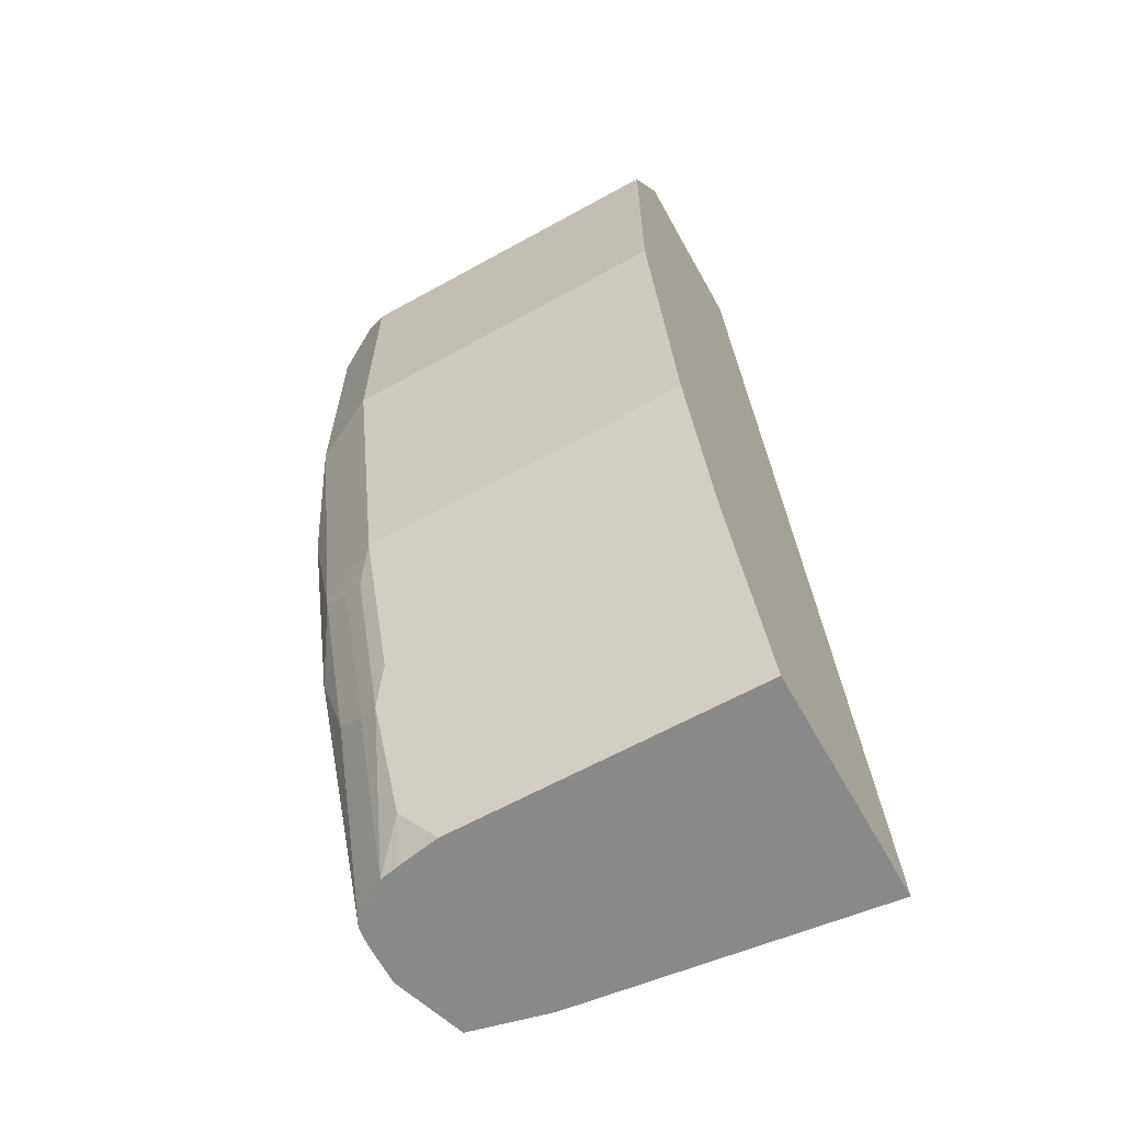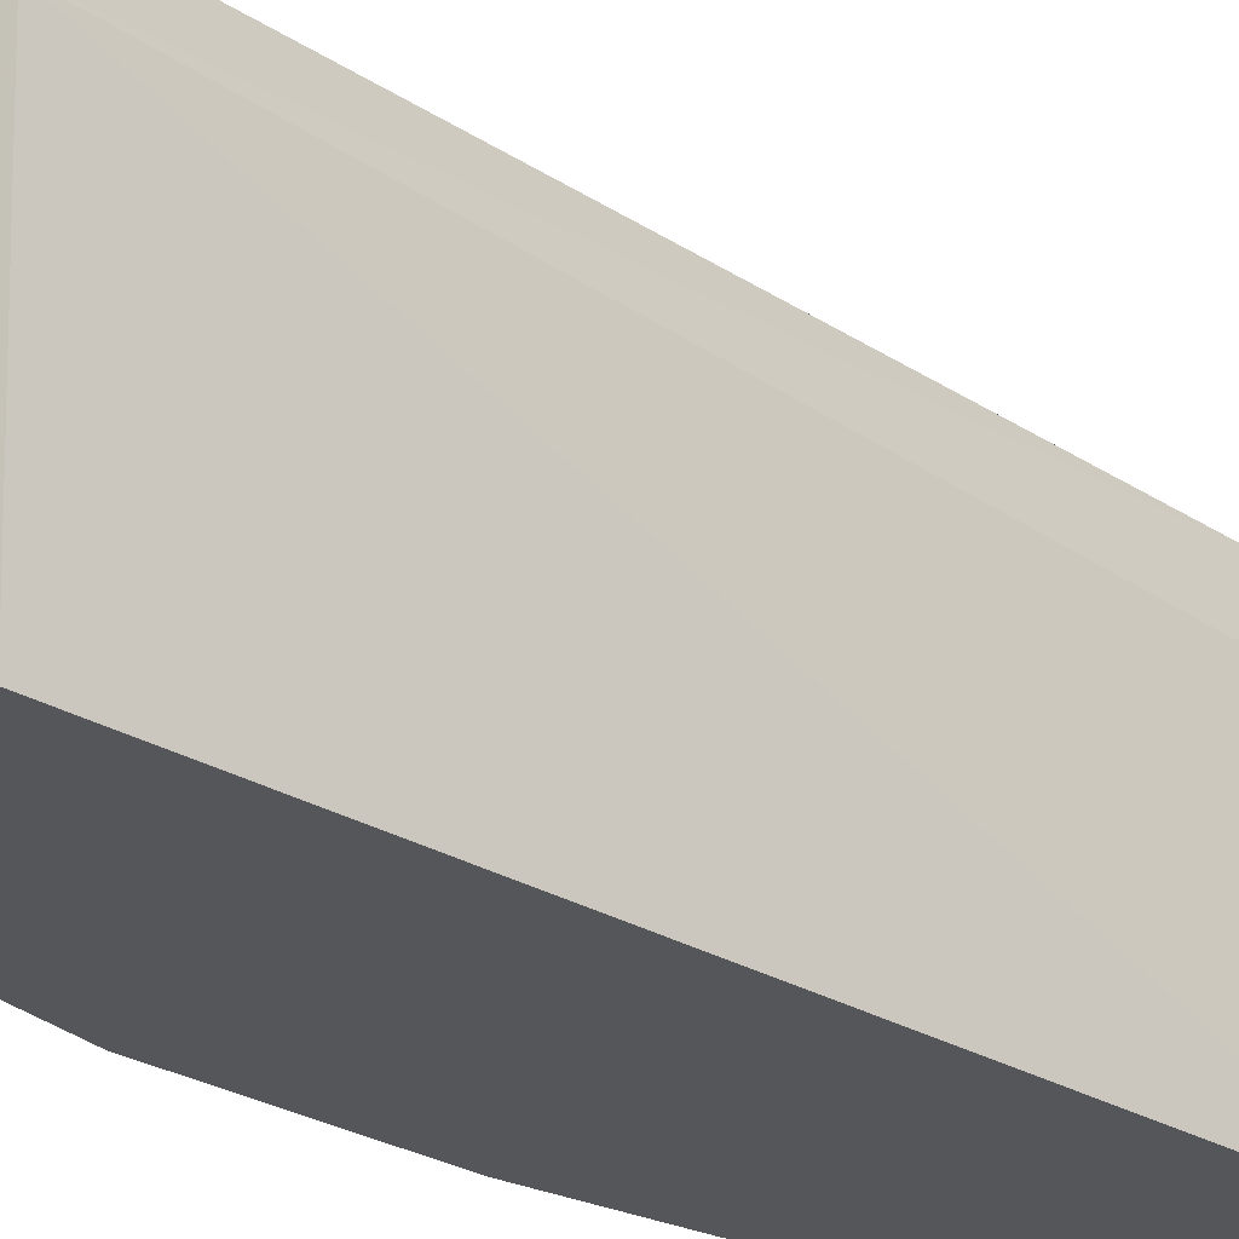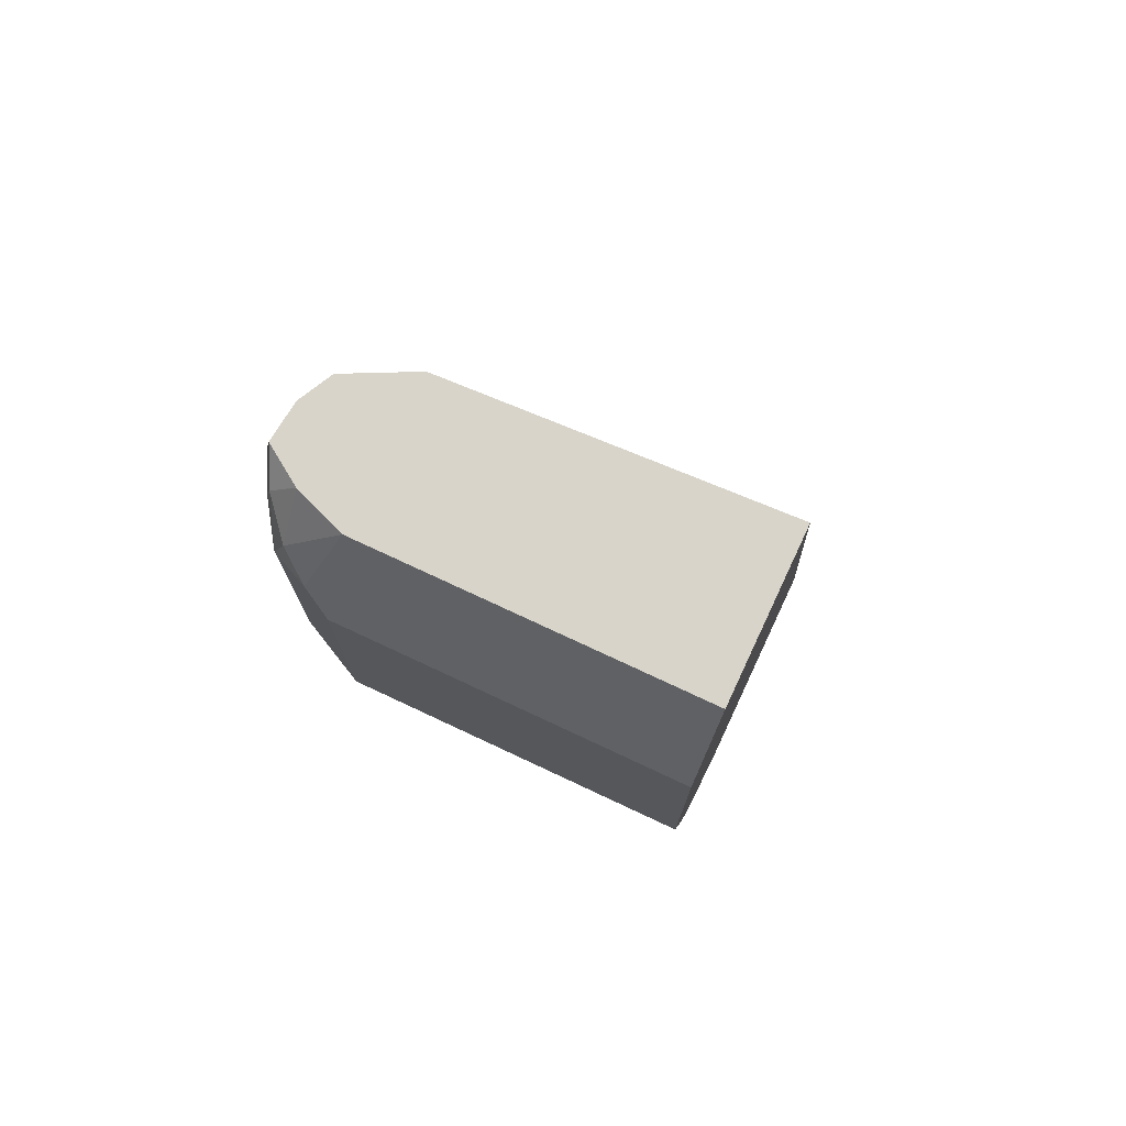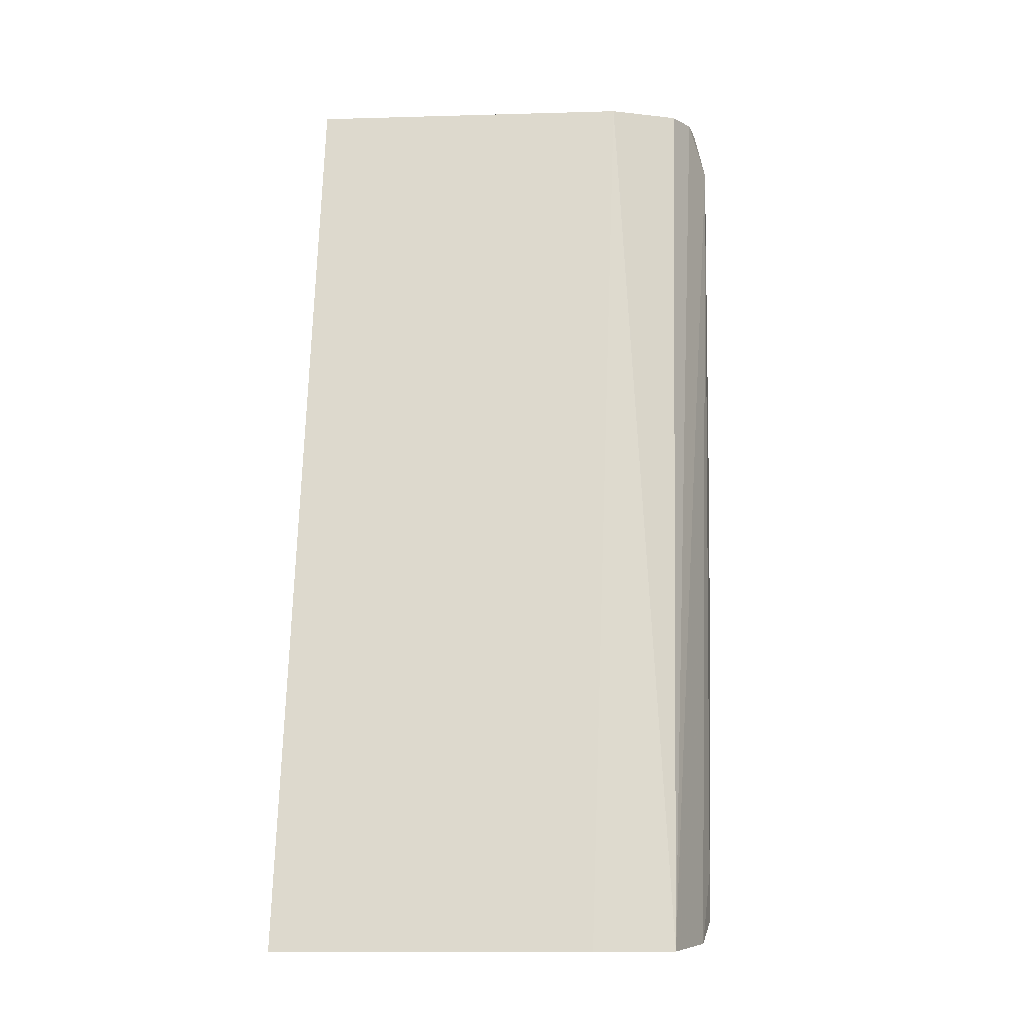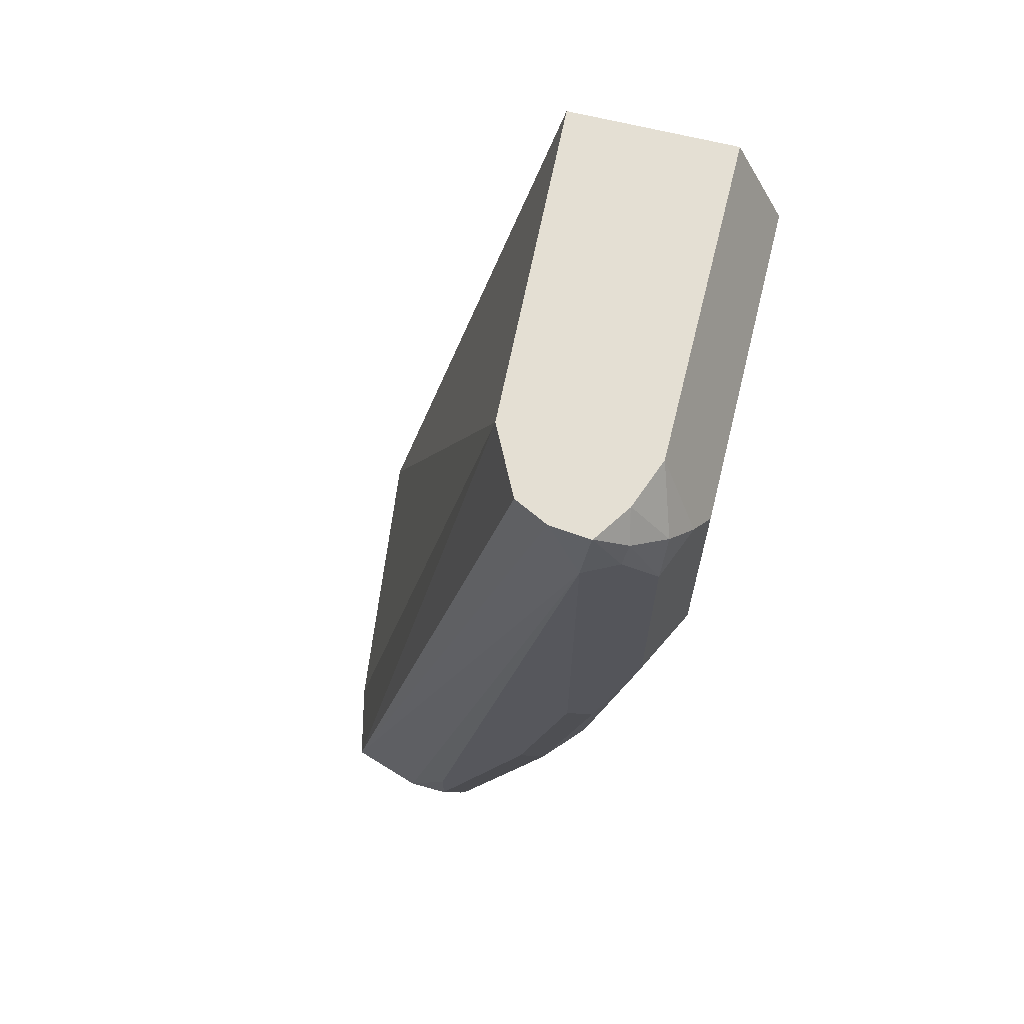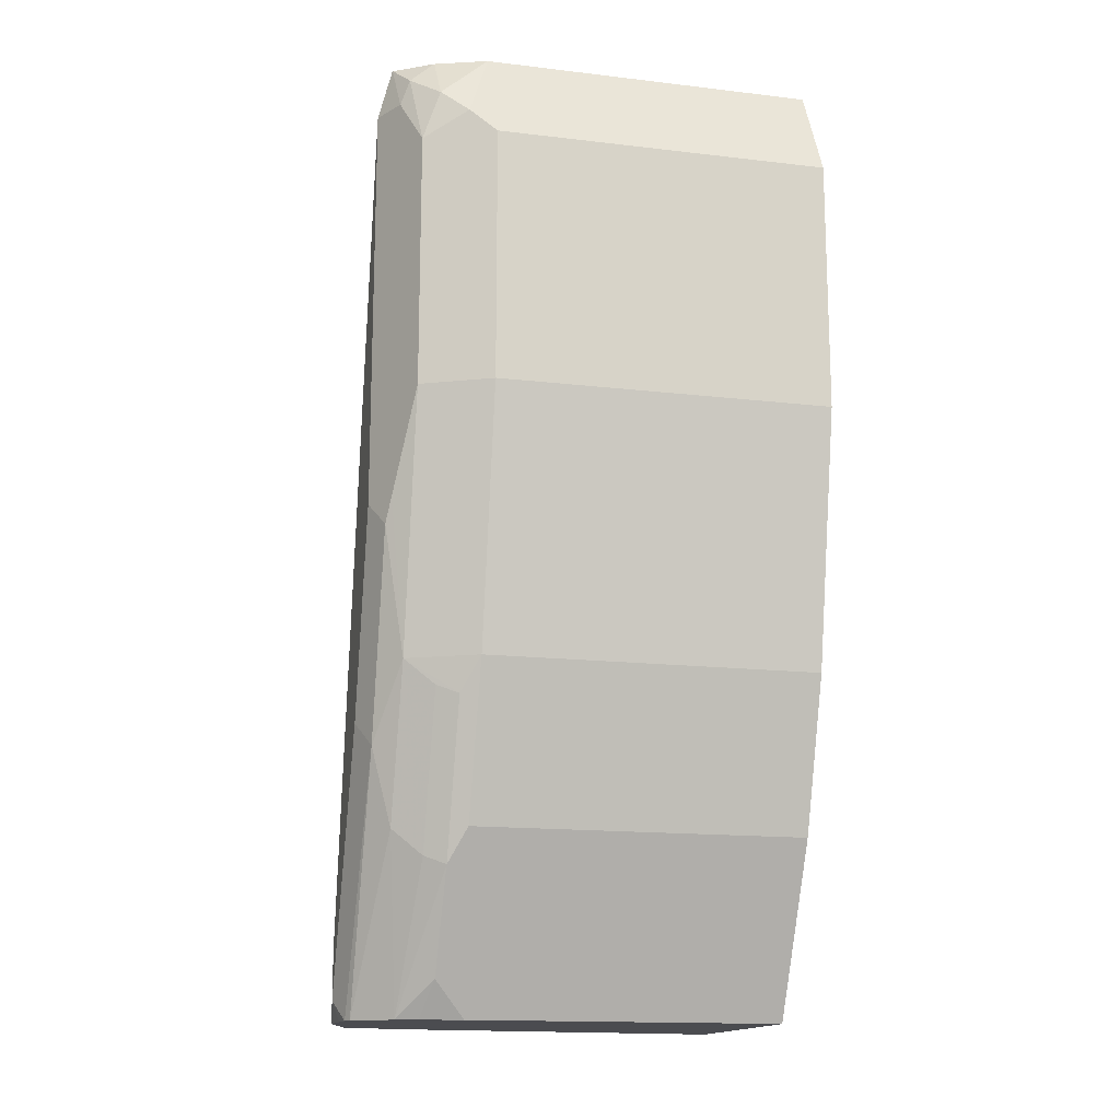
<metadata>
{"format":"obj","ext":"obj","renderer":"f3d","projection":"perspective","resolution":1024,"background":"white","views":[{"elev":-63.3,"azim":-60.8,"up":"+Z"},{"elev":-25.4,"azim":31.3,"up":"+Y"},{"elev":75.0,"azim":-64.9,"up":"+Z"},{"elev":-6.8,"azim":97.5,"up":"+Z"},{"elev":66.5,"azim":-166.0,"up":"+Z"},{"elev":-15.2,"azim":-104.1,"up":"+Z"}]}
</metadata>
<code>
v -0.4884 0.2322 -0.03849
v -0.4884 0.3335 -0.03849
v -0.4101 0.2322 -0.03849
v -0.5092 0.2322 0.00297
v -0.4942 0.3438 -0.02683
v -0.486 0.3471 -0.03849
v -0.5104 0.3438 0.005376
v -0.4227 0.3348 -0.03849
v -0.4835 0.3384 0.2577
v -0.4787 0.2322 0.2577
v -0.5157 0.2322 0.01613
v -0.5157 0.3384 0.01613
v -0.4844 0.3541 -0.03849
v -0.5265 0.3438 0.05373
v -0.5077 0.3505 0.008072
v -0.4289 0.3608 -0.03849
v -0.4837 0.3388 0.2577
v -0.5319 0.2322 0.2577
v -0.5318 0.2322 0.06449
v -0.5318 0.3384 0.06449
v -0.4761 0.3663 -0.03849
v -0.505 0.3599 0.01613
v -0.5211 0.3599 0.06449
v -0.5238 0.3505 0.05643
v -0.4532 0.3687 -0.03849
v -0.5157 0.3707 0.2417
v -0.505 0.3653 0.2577
v -0.4942 0.3599 0.2577
v -0.4915 0.3544 0.2577
v -0.5404 0.2322 0.2408
v -0.5319 0.3384 0.2577
v -0.548 0.2322 0.145
v -0.548 0.3384 0.145
v -0.4736 0.3676 -0.03849
v -0.5077 0.3666 0.04031
v -0.5372 0.3599 0.145
v -0.5265 0.3653 0.1128
v -0.5238 0.3666 0.1048
v -0.4674 0.3683 -0.03849
v -0.4674 0.3707 -0.03223
v -0.4674 0.3707 -0.01611
v -0.5157 0.3707 0.1128
v -0.5372 0.3599 0.2256
v -0.5265 0.3653 0.2417
v -0.5178 0.3666 0.2577
v -0.5177 0.3667 0.2577
v -0.548 0.3384 0.2256
v -0.548 0.2322 0.2256
v -0.5259 0.3546 0.2577
v -0.5379 0.3546 0.2417
v -0.5439 0.3465 0.2337
v -0.4996 0.3707 0.04837
v -0.5278 0.3626 0.2498
v -0.518 0.3666 0.2577
v -0.5258 0.3547 0.2577
f 25 39 40
f 25 40 41
f 25 41 26
f 26 42 36
f 26 46 27
f 26 43 44
f 26 44 45
f 26 45 46
f 23 38 35
f 26 36 43
f 23 37 38
f 16 27 28
f 23 33 36
f 22 23 35
f 21 35 34
f 20 33 23
f 19 33 20
f 19 32 33
f 18 31 30
f 16 29 17
f 16 28 29
f 26 41 40
f 23 36 37
f 26 40 52
f 34 40 39
f 30 31 47
f 53 55 54
f 49 53 50
f 49 55 53
f 44 54 45
f 44 53 54
f 43 53 44
f 43 50 53
f 43 51 50
f 38 42 52
f 37 42 38
f 36 42 37
f 26 52 42
f 36 51 43
f 34 52 40
f 34 35 52
f 16 26 27
f 33 51 36
f 33 47 51
f 32 47 33
f 32 48 47
f 31 51 47
f 31 50 51
f 31 49 50
f 30 47 48
f 35 38 52
f 16 25 26
f 21 22 35
f 15 24 23
f 3 9 10
f 3 8 9
f 2 7 5
f 2 4 7
f 2 5 6
f 1 4 2
f 1 11 4
f 1 19 11
f 1 32 19
f 1 48 32
f 1 30 48
f 1 18 30
f 1 10 18
f 1 3 10
f 1 8 3
f 1 16 8
f 1 25 16
f 1 39 25
f 1 34 39
f 1 21 34
f 15 23 22
f 1 6 13
f 1 2 6
f 4 11 12
f 4 12 7
f 1 13 21
f 5 7 13
f 5 13 6
f 14 23 24
f 13 22 21
f 13 15 22
f 11 20 12
f 11 19 20
f 9 16 17
f 9 18 10
f 9 31 18
f 9 49 31
f 9 55 49
f 9 54 55
f 14 20 23
f 9 46 45
f 9 45 54
f 7 20 14
f 7 14 24
f 7 24 15
f 7 15 13
f 7 12 20
f 9 17 29
f 9 29 28
f 9 28 27
f 9 27 46
f 8 16 9

</code>
